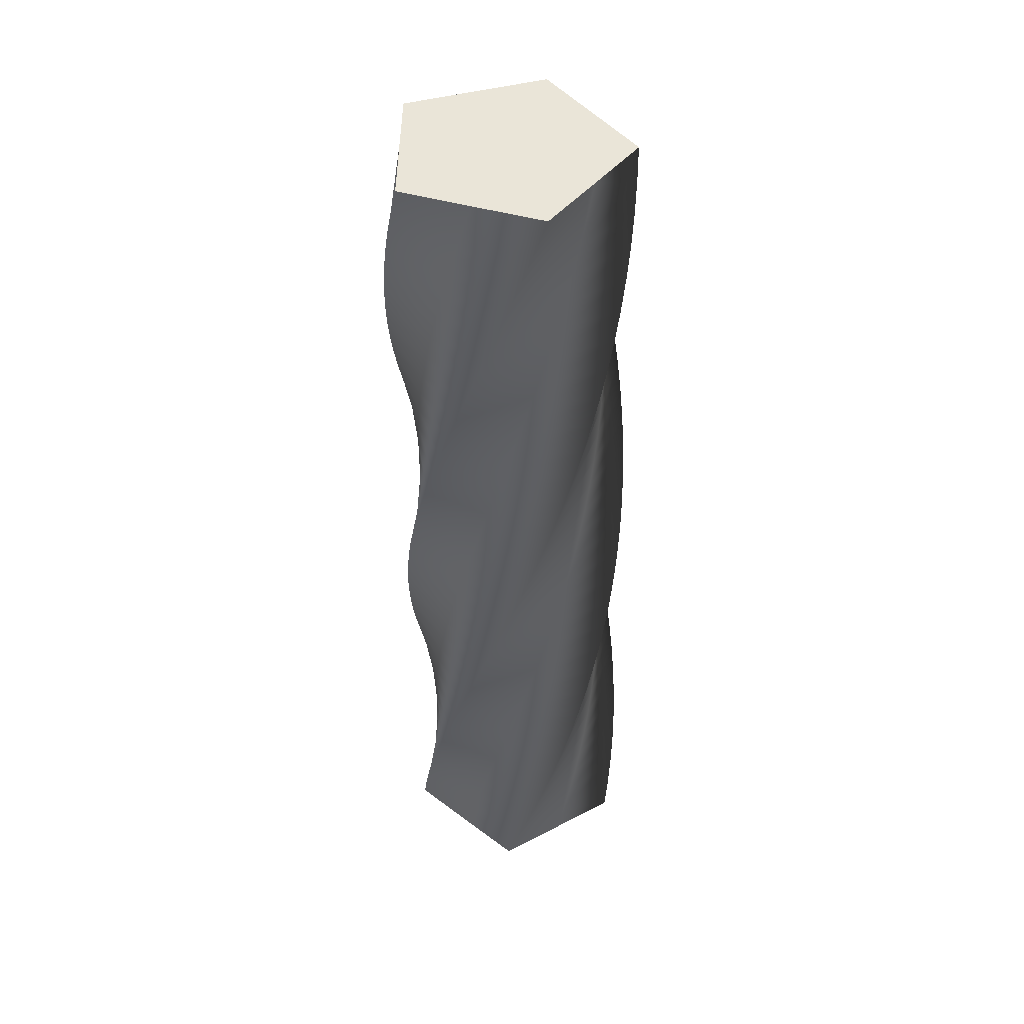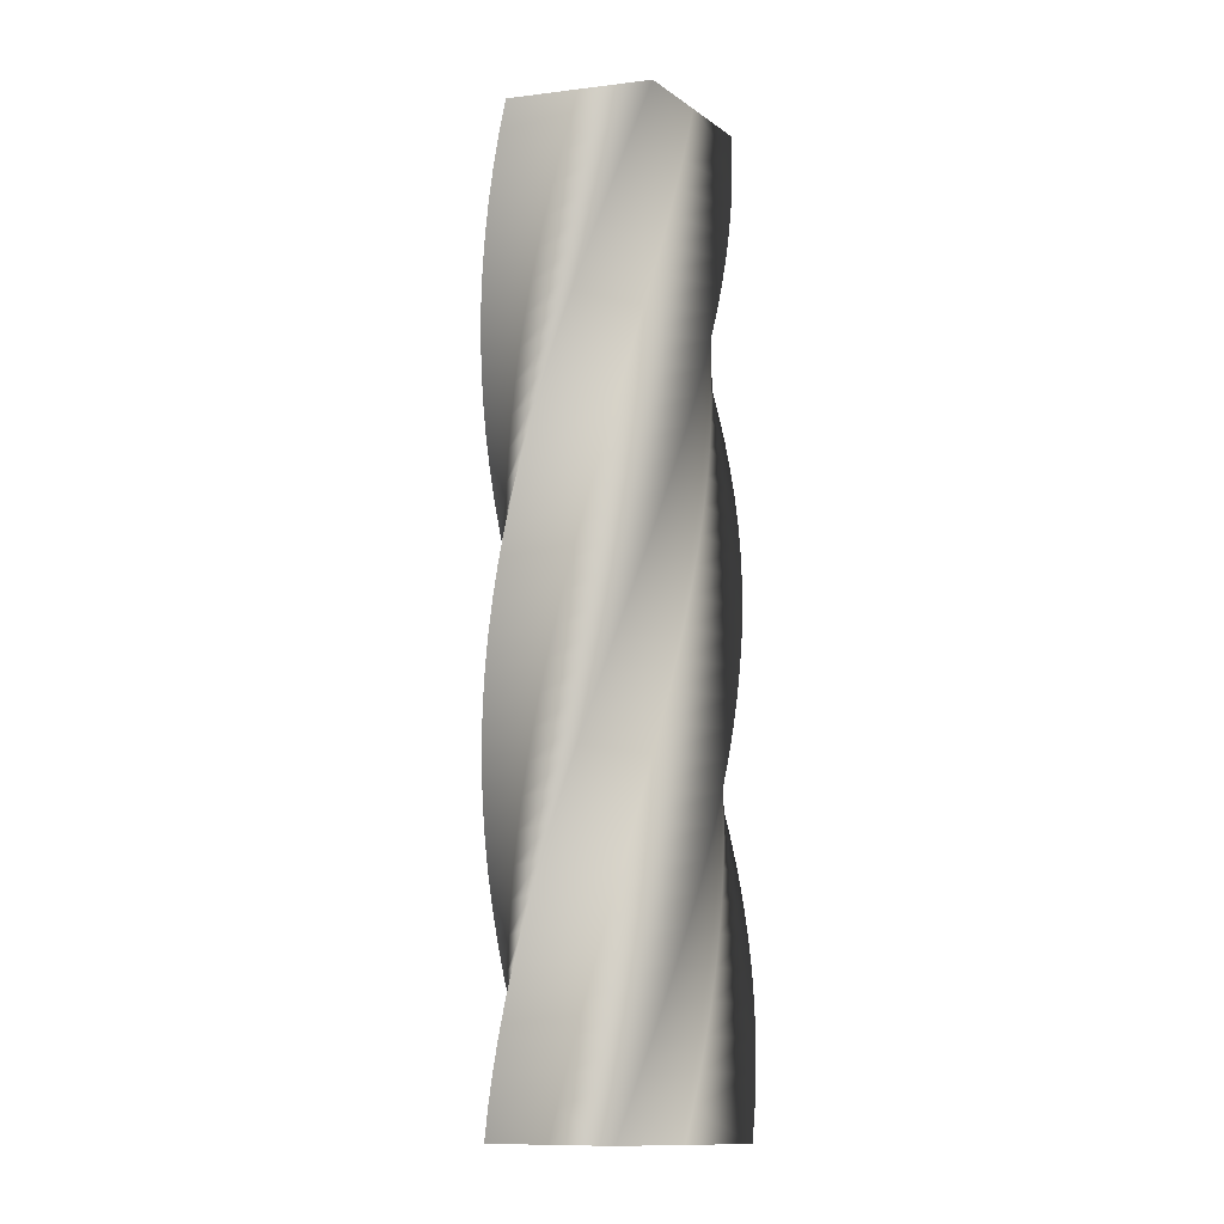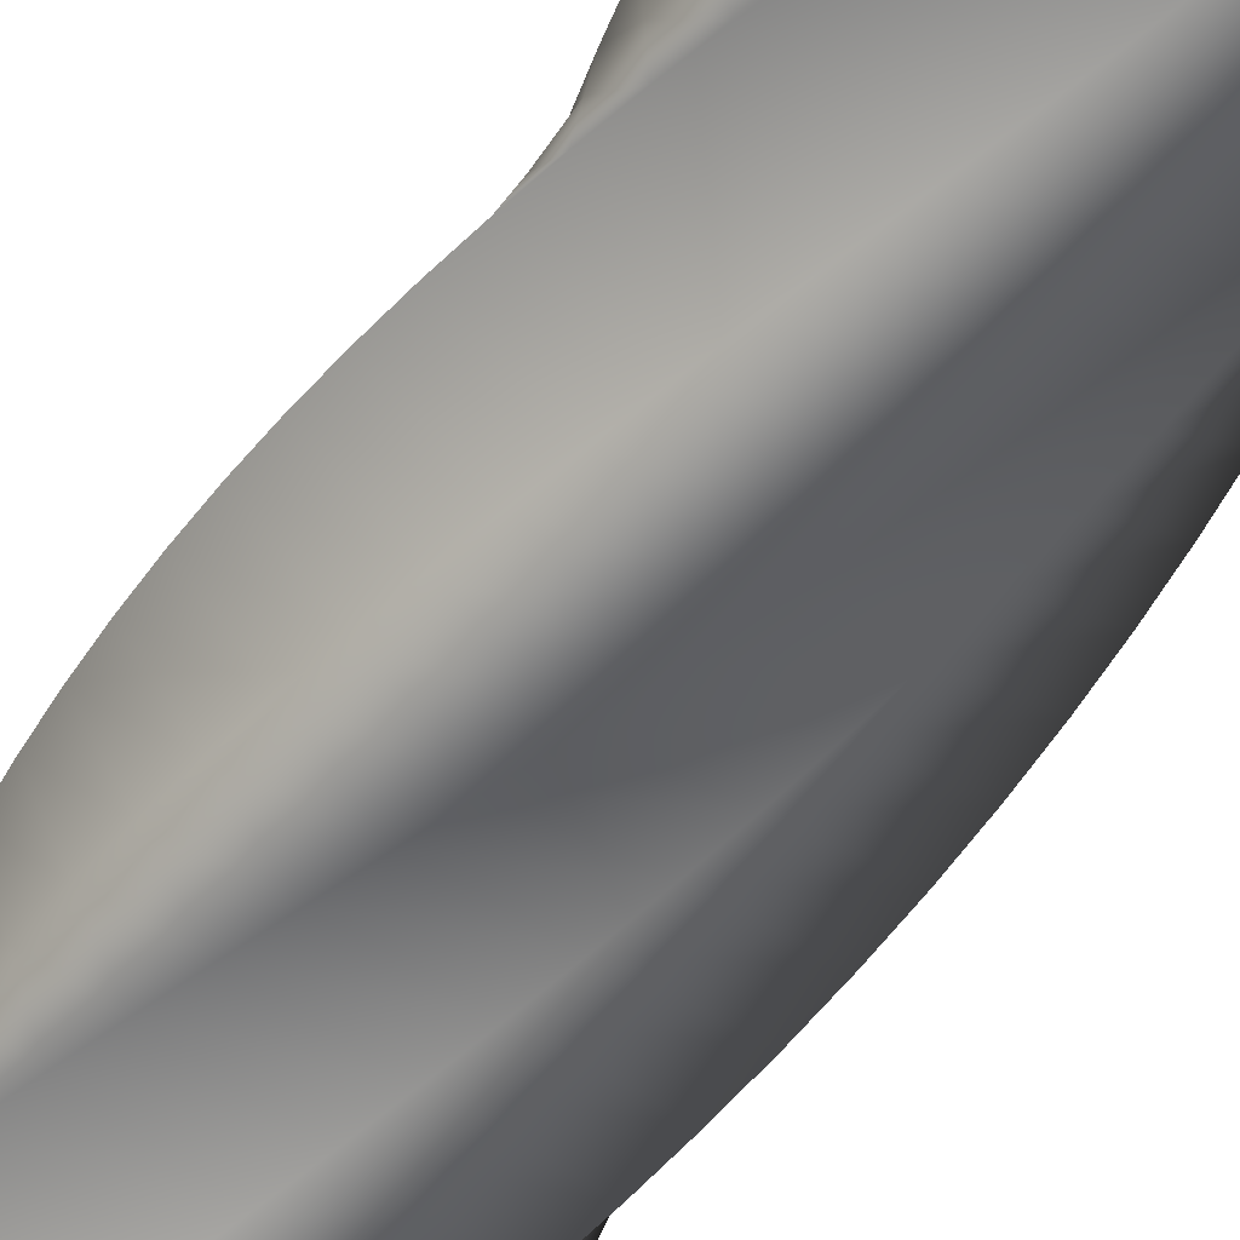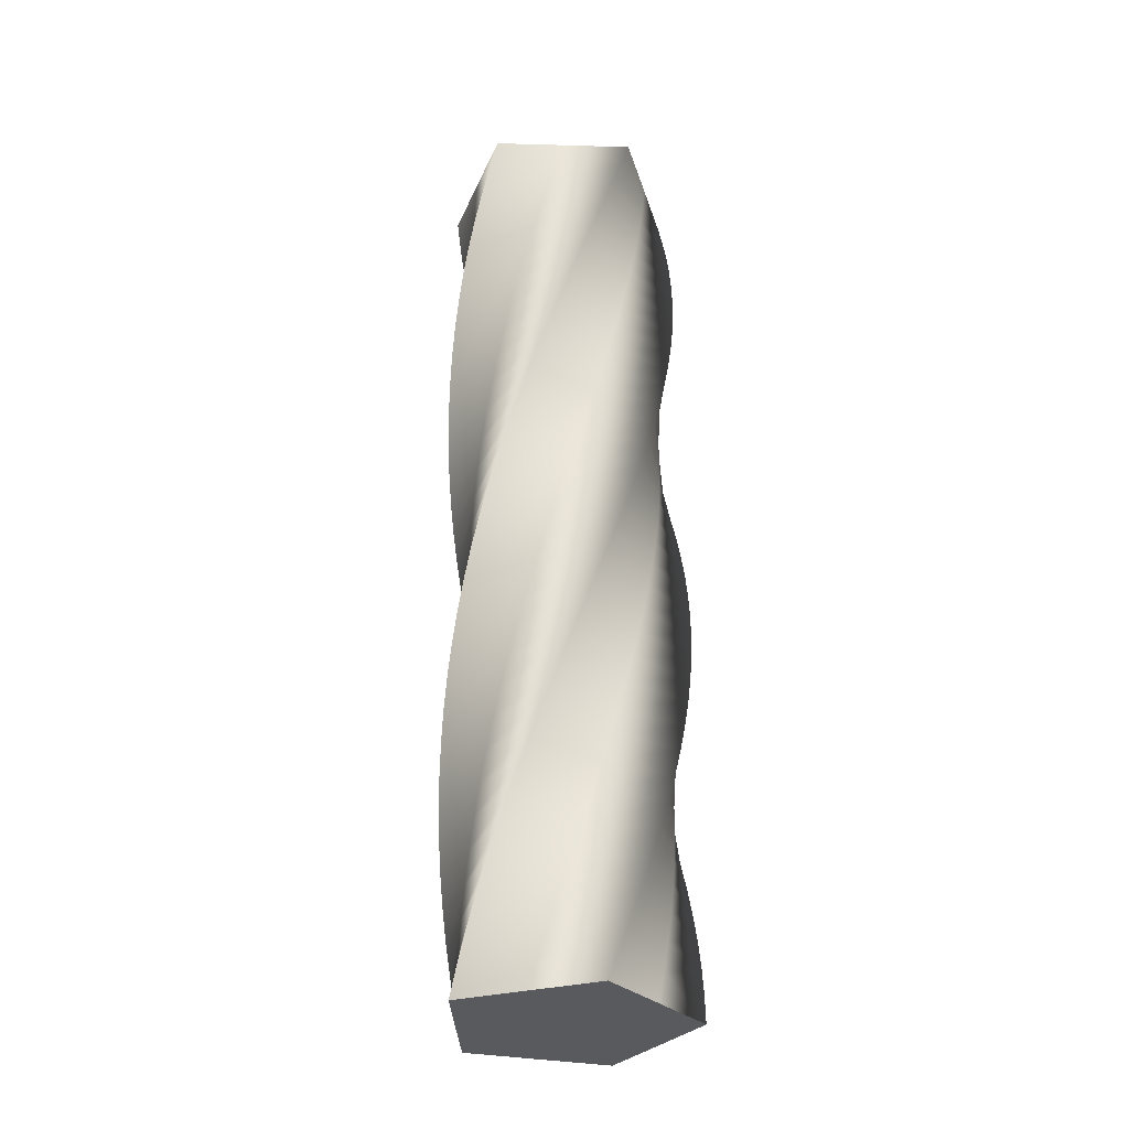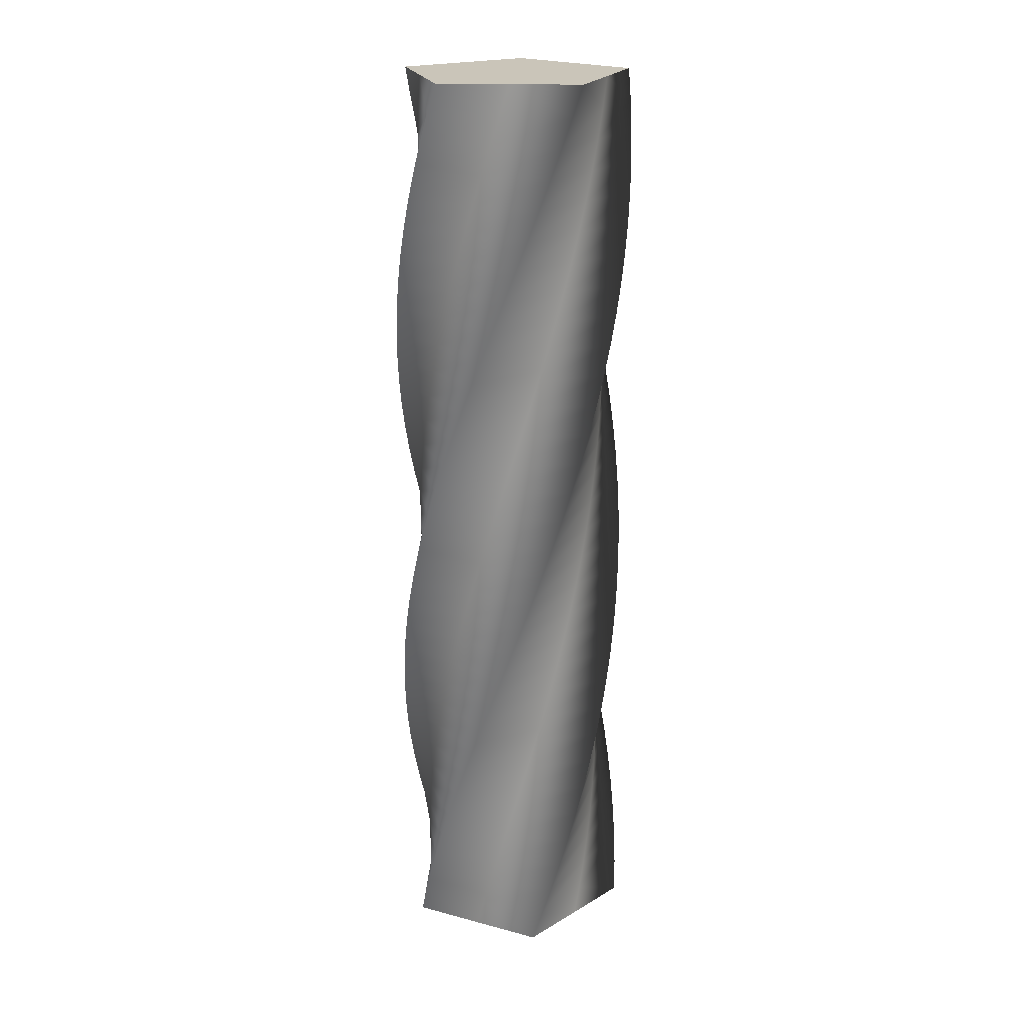
<metadata>
{"format":"obj","ext":"obj","renderer":"f3d","projection":"perspective","resolution":1024,"background":"white","views":[{"elev":45.1,"azim":167.0,"up":"+Y"},{"elev":-12.8,"azim":164.0,"up":"+Y"},{"elev":-71.2,"azim":144.0,"up":"+Z"},{"elev":-31.5,"azim":-141.8,"up":"+Y"},{"elev":20.7,"azim":79.7,"up":"+Y"}]}
</metadata>
<code>
v 56.92 0 -0.1058
v 37.24 0 -27.2
v 17.49 0 -54.17
v -14.36 0 -43.82
v -46.11 0 -33.37
v -46.11 0 0.1131
v -45.99 0 33.54
v -14.14 0 43.89
v 17.69 0 54.1
v 37.37 0 27.01
v 56.92 0 -0.1058
v 56.69 14 -5.019
v 34.63 14 -30.21
v 12.52 14 -55.29
v -18.26 14 -42.09
v -48.94 14 -28.81
v -45.9 14 4.538
v -42.75 14 37.82
v -10.09 14 45.24
v 22.53 14 52.52
v 39.68 14 23.76
v 56.69 14 -5.019
v 56.01 28 -9.891
v 31.76 28 -32.98
v 7.469 28 -55.95
v -21.99 28 -40.02
v -51.34 28 -24.01
v -45.29 28 8.925
v -39.13 28 41.78
v -5.941 28 46.21
v 27.21 28 50.51
v 41.68 28 20.31
v 56.01 28 -9.891
v 54.9 42 -14.68
v 28.66 42 -35.48
v 2.379 42 -56.15
v -25.51 42 -37.62
v -53.29 42 -19.01
v -44.28 42 13.24
v -35.17 42 45.4
v -1.717 42 46.81
v 31.69 42 48.08
v 43.36 42 16.7
v 54.9 42 -14.68
v 53.35 56 -19.35
v 25.33 56 -37.69
v -2.708 56 -55.89
v -28.8 56 -34.91
v -54.78 56 -13.86
v -42.89 56 17.44
v -30.9 56 48.65
v 2.544 56 47.02
v 35.93 56 45.26
v 44.71 56 12.94
v 53.35 56 -19.35
v 51.39 70 -23.86
v 21.83 70 -39.58
v -7.75 70 -55.17
v -31.84 70 -31.91
v -55.8 70 -8.593
v -41.12 70 21.5
v -26.35 70 51.5
v 6.806 70 46.84
v 39.89 70 42.06
v 45.71 70 9.084
v 51.39 70 -23.86
v 49.03 84 -28.17
v 18.16 84 -41.15
v -12.71 84 -53.99
v -34.59 84 -28.64
v -56.34 84 -3.254
v -38.99 84 25.39
v -21.57 84 53.92
v 11.03 84 46.27
v 43.55 84 38.52
v 46.36 84 5.149
v 49.03 84 -28.17
v 46.29 98 -32.26
v 14.37 98 -42.38
v -17.54 98 -52.37
v -37.03 98 -25.14
v -56.39 98 2.111
v -36.52 98 29.06
v -16.58 98 55.9
v 15.19 98 45.33
v 46.88 98 34.66
v 46.64 98 1.173
v 46.29 98 -32.26
v 43.18 112 -36.07
v 10.48 112 -43.26
v -22.2 112 -50.32
v -39.14 112 -21.44
v -55.95 112 7.458
v -33.72 112 32.5
v -11.43 112 57.42
v 19.25 112 44.01
v 49.84 112 30.51
v 46.57 112 -2.814
v 43.18 112 -36.07
v 39.75 126 -39.59
v 6.526 126 -43.79
v -26.66 126 -47.86
v -40.91 126 -17.56
v -55.04 126 12.74
v -30.63 126 35.67
v -6.171 126 58.46
v 23.17 126 42.33
v 52.41 126 26.12
v 46.13 126 -6.778
v 39.75 126 -39.59
v 36.01 140 -42.79
v 2.542 140 -43.96
v -30.87 140 -45
v -42.33 140 -13.53
v -53.64 140 17.93
v -27.26 140 38.54
v -0.8351 140 59.03
v 26.93 140 40.3
v 54.57 140 21.5
v 45.34 140 -10.69
v 36.01 140 -42.79
v 31.99 154 -45.63
v -1.441 154 -43.76
v -34.81 154 -41.77
v -43.37 154 -9.394
v -51.79 154 22.96
v -23.64 154 41.1
v 4.53 154 59.1
v 30.48 154 37.94
v 56.31 154 16.71
v 44.2 154 -14.51
v 31.99 154 -45.63
v 27.74 168 -48.1
v -5.389 168 -43.2
v -38.44 168 -38.2
v -44.03 168 -5.179
v -49.48 168 27.8
v -19.8 168 43.32
v 9.879 168 58.7
v 33.8 168 35.27
v 57.6 168 11.79
v 42.71 168 -18.21
v 27.74 168 -48.1
v 23.28 182 -50.17
v -9.271 182 -42.29
v -41.74 182 -34.31
v -44.3 182 -0.9221
v -46.75 182 32.42
v -15.79 182 45.18
v 15.17 182 57.81
v 36.87 182 32.3
v 58.45 182 6.765
v 40.9 182 -21.76
v 23.28 182 -50.17
v 18.65 196 -51.82
v -13.05 196 -41.03
v -44.66 196 -30.14
v -44.19 196 3.343
v -43.6 196 36.77
v -11.61 196 46.67
v 20.36 196 56.44
v 39.66 196 29.08
v 58.83 196 1.685
v 38.77 196 -25.13
v 18.65 196 -51.82
v 13.88 210 -53.05
v -16.71 210 -39.43
v -47.2 210 -25.72
v -43.7 210 7.58
v -40.08 210 40.82
v -7.325 210 47.78
v 25.4 210 54.61
v 42.14 210 25.61
v 58.75 210 -3.408
v 36.35 210 -28.29
v 13.88 210 -53.05
v 9.03 224 -53.85
v -20.2 224 -37.51
v -49.32 224 -21.09
v -42.82 224 11.75
v -36.2 224 44.53
v -2.953 224 48.49
v 30.26 224 52.32
v 44.3 224 21.93
v 58.21 224 -8.473
v 33.64 224 -31.22
v 9.03 224 -53.85
v 4.124 238 -54.2
v -23.51 238 -35.28
v -51.02 238 -16.29
v -41.57 238 15.83
v -32.01 238 47.87
v 1.465 238 48.8
v 34.89 238 49.61
v 46.12 238 18.07
v 57.22 238 -13.47
v 30.69 238 -33.9
v 4.124 238 -54.2
v -0.794 252 -54.1
v -26.6 252 -32.76
v -52.28 252 -11.35
v -39.95 252 19.78
v -27.53 252 50.82
v 5.894 252 48.72
v 39.25 252 46.49
v 47.58 252 14.06
v 55.77 252 -18.35
v 27.5 252 -36.3
v -0.794 252 -54.1
v -5.683 266 -53.56
v -29.44 266 -29.97
v -53.08 266 -6.324
v -37.98 266 23.57
v -22.8 266 53.35
v 10.3 266 48.23
v 43.32 266 42.99
v 48.67 266 9.934
v 53.89 266 -23.09
v 24.11 266 -38.39
v -5.683 266 -53.56
v -10.5 280 -52.58
v -32.03 280 -26.93
v -53.42 280 -1.241
v -35.68 280 27.16
v -17.85 280 55.44
v 14.64 280 47.34
v 47.04 280 39.13
v 49.38 280 5.728
v 51.59 280 -27.63
v 20.54 280 -40.17
v -10.5 280 -52.58
v -15.21 294 -51.17
v -34.32 294 -23.67
v -53.3 294 3.851
v -33.06 294 30.52
v -12.74 294 57.08
v 18.88 294 46.06
v 50.41 294 34.95
v 49.71 294 1.474
v 48.88 294 -31.95
v 16.83 294 -41.63
v -15.21 294 -51.17
v -19.78 308 -49.33
v -36.32 308 -20.22
v -52.72 308 8.912
v -30.14 308 33.64
v -7.507 308 58.24
v 22.99 308 44.41
v 53.38 308 30.49
v 49.65 308 -2.791
v 45.8 308 -36
v 13 308 -42.73
v -19.78 308 -49.33
v -24.15 322 -47.09
v -37.99 322 -16.6
v -51.69 322 13.9
v -26.96 322 36.48
v -2.186 322 58.93
v 26.93 322 42.39
v 55.94 322 25.77
v 49.2 322 -7.034
v 42.36 322 -39.76
v 9.082 322 -43.49
v -24.15 322 -47.09
v -28.31 336 -44.46
v -39.32 336 -12.84
v -50.2 336 18.77
v -23.53 336 39.02
v 3.175 336 59.13
v 30.67 336 40.02
v 58.05 336 20.84
v 48.37 336 -11.22
v 38.59 336 -43.19
v 5.114 336 -43.89
v -28.31 336 -44.46
v -32.21 350 -41.47
v -40.31 350 -8.978
v -48.28 350 23.49
v -19.88 350 41.23
v 8.533 350 58.85
v 34.18 350 37.32
v 59.71 350 15.74
v 47.17 350 -15.31
v 34.53 350 -46.26
v 1.127 350 -43.93
v -32.21 350 -41.47
v -35.83 364 -38.13
v -40.95 364 -5.042
v -45.94 364 28.01
v -16.05 364 43.11
v 13.84 364 58.08
v 37.44 364 34.31
v 60.91 364 10.51
v 45.6 364 -19.28
v 30.21 364 -48.96
v -2.847 364 -43.6
v -35.83 364 -38.13
v -39.13 378 -34.48
v -41.23 378 -1.064
v -43.2 378 32.31
v -12.07 378 44.64
v 19.06 378 56.83
v 40.41 378 31.03
v 61.62 378 5.188
v 43.68 378 -23.09
v 25.66 378 -51.25
v -6.775 378 -42.92
v -39.13 378 -34.48
v -42.08 392 -30.55
v -41.14 392 2.923
v -40.09 392 36.34
v -7.961 392 45.79
v 24.14 392 55.11
v 43.06 392 27.48
v 61.85 392 -0.1729
v 41.42 392 -26.7
v 20.92 392 -53.11
v -10.63 392 -41.88
v -42.08 392 -30.55
v -44.66 406 -26.37
v -40.7 406 6.885
v -36.62 406 40.07
v -3.767 406 46.57
v 29.05 406 52.94
v 45.39 406 23.71
v 61.59 406 -5.532
v 38.84 406 -30.1
v 16.03 406 -54.55
v -14.37 406 -40.5
v -44.66 406 -26.37
v -46.86 420 -21.96
v -39.89 420 10.79
v -32.82 420 43.47
v 0.4812 420 46.97
v 33.74 420 50.34
v 47.36 420 19.75
v 60.85 420 -10.85
v 35.96 420 -33.25
v 11.03 420 -55.53
v -17.97 420 -38.79
v -46.86 420 -21.96
v -48.64 434 -17.38
v -38.74 434 14.61
v -28.74 434 46.51
v 4.747 434 46.97
v 38.18 434 47.32
v 48.97 434 15.62
v 59.62 434 -16.07
v 32.81 434 -36.13
v 5.967 434 -56.06
v -21.4 434 -36.75
v -48.64 434 -17.38
v -50.01 448 -12.65
v -37.24 448 18.3
v -24.39 448 49.17
v 8.997 448 46.6
v 42.32 448 43.91
v 50.19 448 11.36
v 57.93 448 -21.16
v 29.41 448 -38.71
v 0.8739 448 -56.12
v -24.63 448 -34.42
v -50.01 448 -12.65
v -50.01 448 -12.65
v -37.24 448 18.3
v -24.39 448 49.17
v 8.997 448 46.6
v 42.32 448 43.91
v 50.19 448 11.36
v 57.93 448 -21.16
v 29.41 448 -38.71
v 0.8739 448 -56.12
v -24.63 448 -34.42
v 56.92 0 -0.1058
v 37.37 0 27.01
v 17.69 0 54.1
v -14.14 0 43.89
v -45.99 0 33.54
v -46.11 0 0.1131
v -46.11 0 -33.37
v -14.36 0 -43.82
v 17.49 0 -54.17
v 37.24 0 -27.2
f 24 23 12 13
f 25 24 13 14
f 26 25 14 15
f 27 26 15 16
f 28 27 16 17
f 29 28 17 18
f 30 29 18 19
f 31 30 19 20
f 32 31 20 21
f 33 32 21 22
f 35 34 23 24
f 36 35 24 25
f 37 36 25 26
f 38 37 26 27
f 39 38 27 28
f 40 39 28 29
f 41 40 29 30
f 42 41 30 31
f 43 42 31 32
f 44 43 32 33
f 46 45 34 35
f 47 46 35 36
f 48 47 36 37
f 49 48 37 38
f 50 49 38 39
f 51 50 39 40
f 52 51 40 41
f 53 52 41 42
f 54 53 42 43
f 55 54 43 44
f 57 56 45 46
f 58 57 46 47
f 59 58 47 48
f 60 59 48 49
f 61 60 49 50
f 62 61 50 51
f 63 62 51 52
f 64 63 52 53
f 65 64 53 54
f 66 65 54 55
f 68 67 56 57
f 69 68 57 58
f 70 69 58 59
f 71 70 59 60
f 72 71 60 61
f 73 72 61 62
f 74 73 62 63
f 75 74 63 64
f 76 75 64 65
f 77 76 65 66
f 79 78 67 68
f 80 79 68 69
f 81 80 69 70
f 82 81 70 71
f 83 82 71 72
f 84 83 72 73
f 85 84 73 74
f 86 85 74 75
f 87 86 75 76
f 88 87 76 77
f 90 89 78 79
f 91 90 79 80
f 92 91 80 81
f 93 92 81 82
f 94 93 82 83
f 95 94 83 84
f 96 95 84 85
f 97 96 85 86
f 98 97 86 87
f 99 98 87 88
f 101 100 89 90
f 102 101 90 91
f 103 102 91 92
f 104 103 92 93
f 105 104 93 94
f 106 105 94 95
f 107 106 95 96
f 108 107 96 97
f 109 108 97 98
f 110 109 98 99
f 112 111 100 101
f 113 112 101 102
f 114 113 102 103
f 115 114 103 104
f 116 115 104 105
f 117 116 105 106
f 118 117 106 107
f 119 118 107 108
f 120 119 108 109
f 121 120 109 110
f 123 122 111 112
f 124 123 112 113
f 125 124 113 114
f 126 125 114 115
f 127 126 115 116
f 128 127 116 117
f 129 128 117 118
f 130 129 118 119
f 131 130 119 120
f 132 131 120 121
f 134 133 122 123
f 135 134 123 124
f 136 135 124 125
f 137 136 125 126
f 138 137 126 127
f 139 138 127 128
f 140 139 128 129
f 141 140 129 130
f 142 141 130 131
f 143 142 131 132
f 145 144 133 134
f 146 145 134 135
f 147 146 135 136
f 148 147 136 137
f 149 148 137 138
f 150 149 138 139
f 151 150 139 140
f 152 151 140 141
f 153 152 141 142
f 154 153 142 143
f 156 155 144 145
f 157 156 145 146
f 158 157 146 147
f 159 158 147 148
f 160 159 148 149
f 161 160 149 150
f 162 161 150 151
f 163 162 151 152
f 164 163 152 153
f 165 164 153 154
f 167 166 155 156
f 168 167 156 157
f 169 168 157 158
f 170 169 158 159
f 171 170 159 160
f 172 171 160 161
f 173 172 161 162
f 174 173 162 163
f 175 174 163 164
f 176 175 164 165
f 178 177 166 167
f 179 178 167 168
f 180 179 168 169
f 181 180 169 170
f 182 181 170 171
f 183 182 171 172
f 184 183 172 173
f 185 184 173 174
f 186 185 174 175
f 187 186 175 176
f 189 188 177 178
f 190 189 178 179
f 191 190 179 180
f 192 191 180 181
f 193 192 181 182
f 194 193 182 183
f 195 194 183 184
f 196 195 184 185
f 197 196 185 186
f 198 197 186 187
f 200 199 188 189
f 201 200 189 190
f 202 201 190 191
f 203 202 191 192
f 204 203 192 193
f 205 204 193 194
f 206 205 194 195
f 207 206 195 196
f 208 207 196 197
f 209 208 197 198
f 211 210 199 200
f 212 211 200 201
f 213 212 201 202
f 214 213 202 203
f 215 214 203 204
f 216 215 204 205
f 217 216 205 206
f 218 217 206 207
f 219 218 207 208
f 220 219 208 209
f 222 221 210 211
f 223 222 211 212
f 224 223 212 213
f 225 224 213 214
f 226 225 214 215
f 227 226 215 216
f 228 227 216 217
f 229 228 217 218
f 230 229 218 219
f 231 230 219 220
f 233 232 221 222
f 234 233 222 223
f 235 234 223 224
f 236 235 224 225
f 237 236 225 226
f 238 237 226 227
f 239 238 227 228
f 240 239 228 229
f 241 240 229 230
f 242 241 230 231
f 244 243 232 233
f 245 244 233 234
f 246 245 234 235
f 247 246 235 236
f 248 247 236 237
f 249 248 237 238
f 250 249 238 239
f 251 250 239 240
f 252 251 240 241
f 253 252 241 242
f 255 254 243 244
f 256 255 244 245
f 257 256 245 246
f 258 257 246 247
f 259 258 247 248
f 260 259 248 249
f 261 260 249 250
f 262 261 250 251
f 263 262 251 252
f 264 263 252 253
f 266 265 254 255
f 267 266 255 256
f 268 267 256 257
f 269 268 257 258
f 270 269 258 259
f 271 270 259 260
f 272 271 260 261
f 273 272 261 262
f 274 273 262 263
f 275 274 263 264
f 277 276 265 266
f 278 277 266 267
f 279 278 267 268
f 280 279 268 269
f 281 280 269 270
f 282 281 270 271
f 283 282 271 272
f 284 283 272 273
f 285 284 273 274
f 286 285 274 275
f 288 287 276 277
f 289 288 277 278
f 290 289 278 279
f 291 290 279 280
f 292 291 280 281
f 293 292 281 282
f 294 293 282 283
f 295 294 283 284
f 296 295 284 285
f 297 296 285 286
f 299 298 287 288
f 300 299 288 289
f 301 300 289 290
f 302 301 290 291
f 303 302 291 292
f 304 303 292 293
f 305 304 293 294
f 306 305 294 295
f 307 306 295 296
f 308 307 296 297
f 310 309 298 299
f 311 310 299 300
f 312 311 300 301
f 313 312 301 302
f 314 313 302 303
f 315 314 303 304
f 316 315 304 305
f 317 316 305 306
f 318 317 306 307
f 319 318 307 308
f 321 320 309 310
f 322 321 310 311
f 323 322 311 312
f 324 323 312 313
f 325 324 313 314
f 326 325 314 315
f 327 326 315 316
f 328 327 316 317
f 329 328 317 318
f 330 329 318 319
f 332 331 320 321
f 333 332 321 322
f 334 333 322 323
f 335 334 323 324
f 336 335 324 325
f 337 336 325 326
f 338 337 326 327
f 339 338 327 328
f 340 339 328 329
f 341 340 329 330
f 343 342 331 332
f 344 343 332 333
f 345 344 333 334
f 346 345 334 335
f 347 346 335 336
f 348 347 336 337
f 349 348 337 338
f 350 349 338 339
f 351 350 339 340
f 352 351 340 341
f 2 13 12 1
f 4 15 14 3
f 5 16 15 4
f 3 14 13 2
f 6 17 16 5
f 8 19 18 7
f 10 21 20 9
f 11 22 21 10
f 9 20 19 8
f 17 6 7 18
f 343 354 353 342
f 345 356 355 344
f 346 357 356 345
f 344 355 354 343
f 347 358 357 346
f 349 360 359 348
f 351 362 361 350
f 352 363 362 351
f 350 361 360 349
f 358 347 348 359
f 366 367 371
f 365 366 372
f 373 364 365
f 369 367 368
f 371 369 370
f 373 365 372
f 372 366 371
f 369 371 367
f 379 380 381
f 378 379 377
f 381 377 379
f 377 381 383
f 383 375 377
f 377 375 376
f 374 375 383
f 382 383 381

</code>
